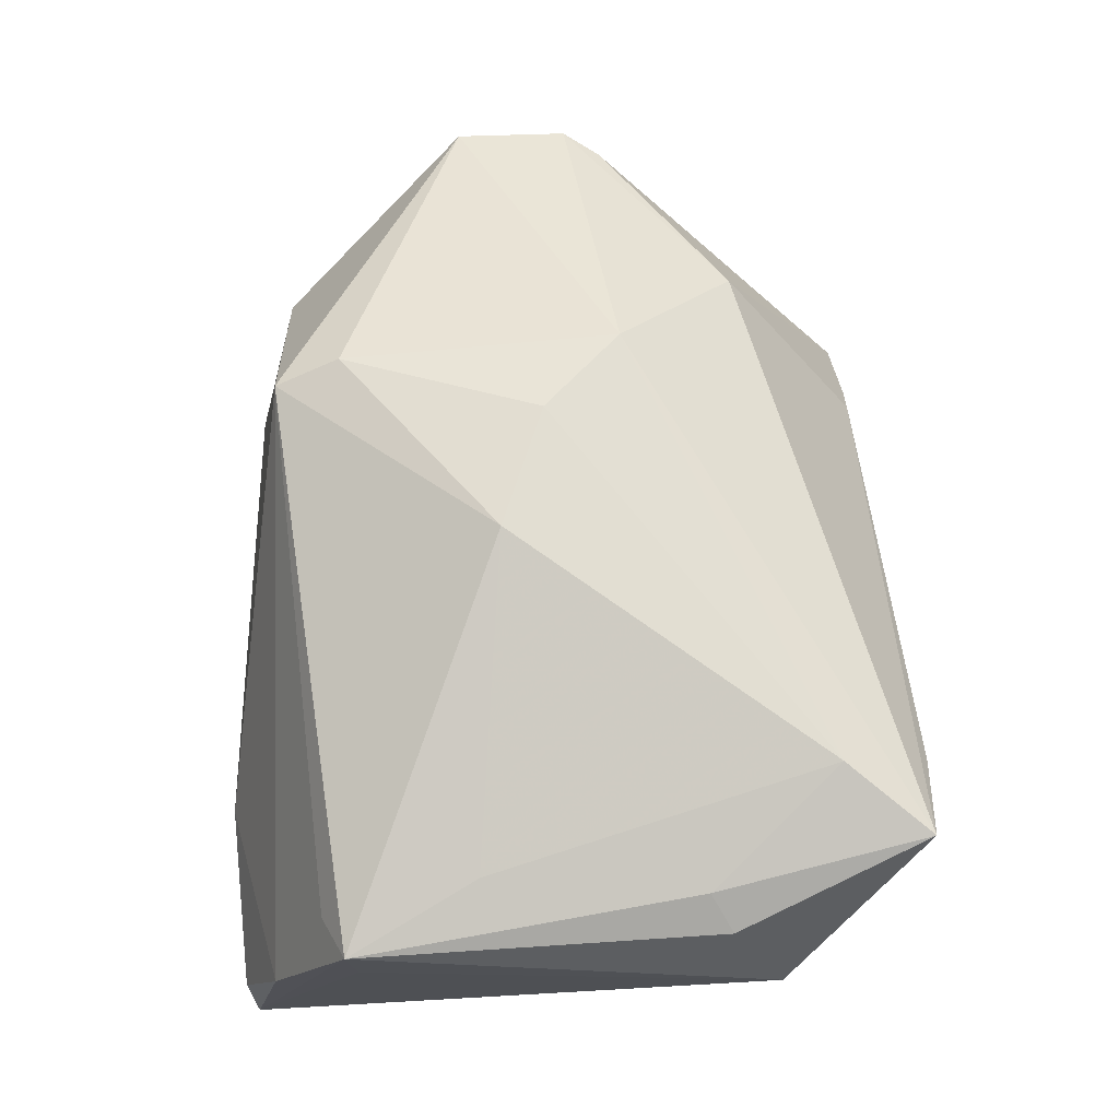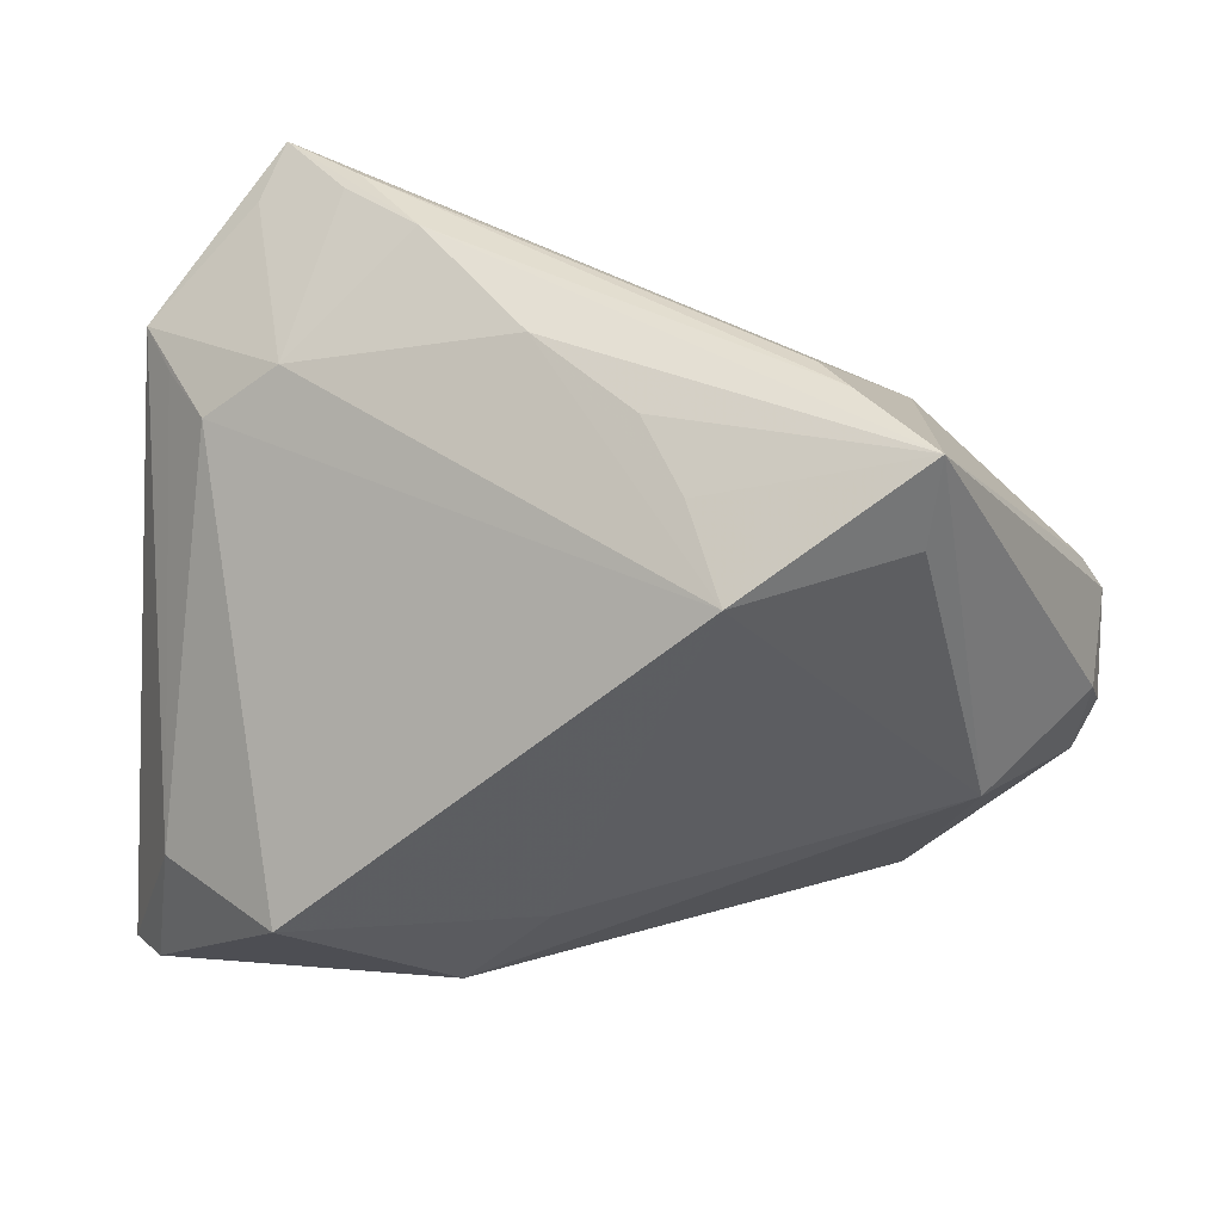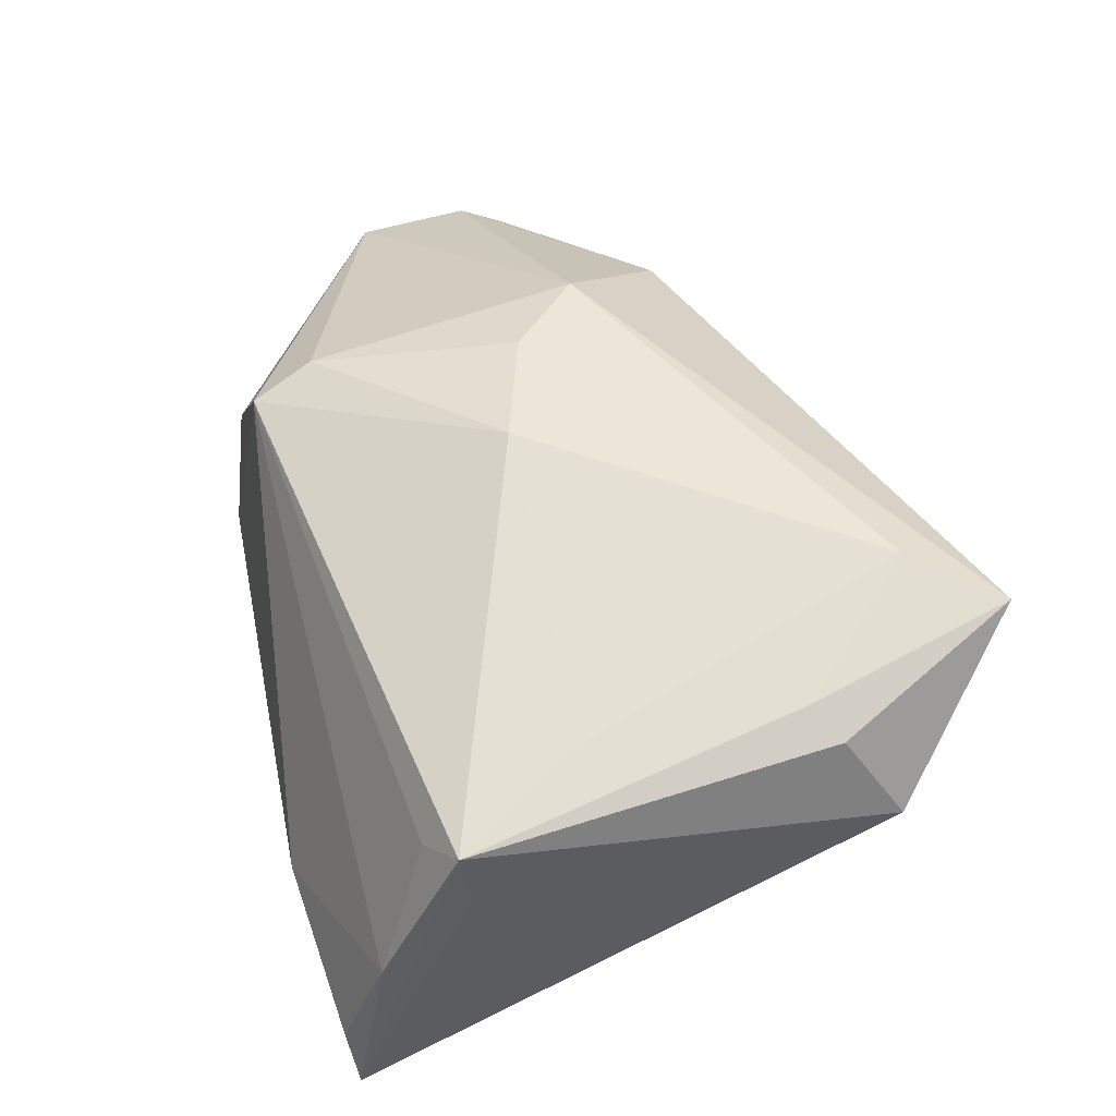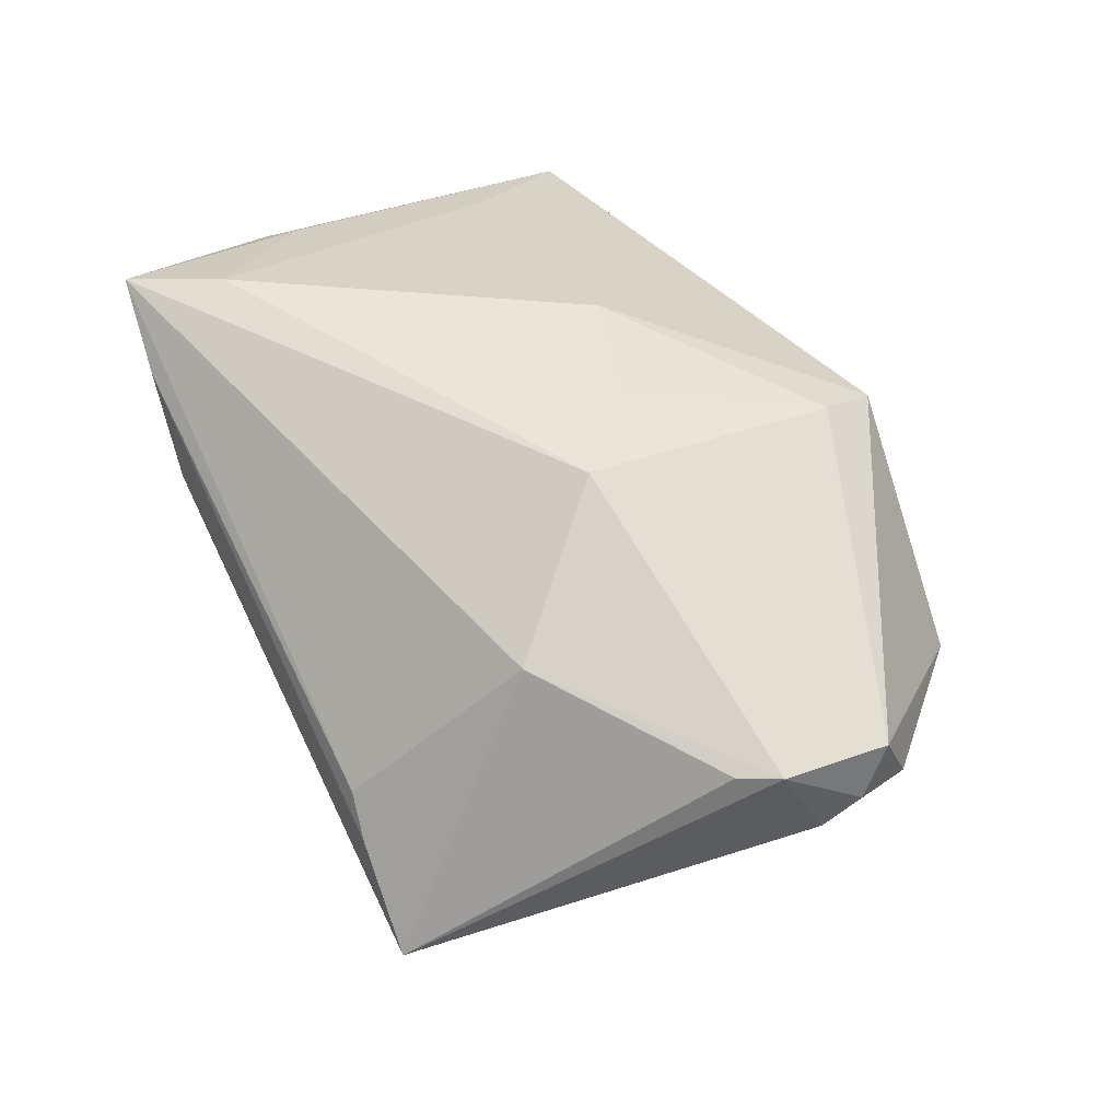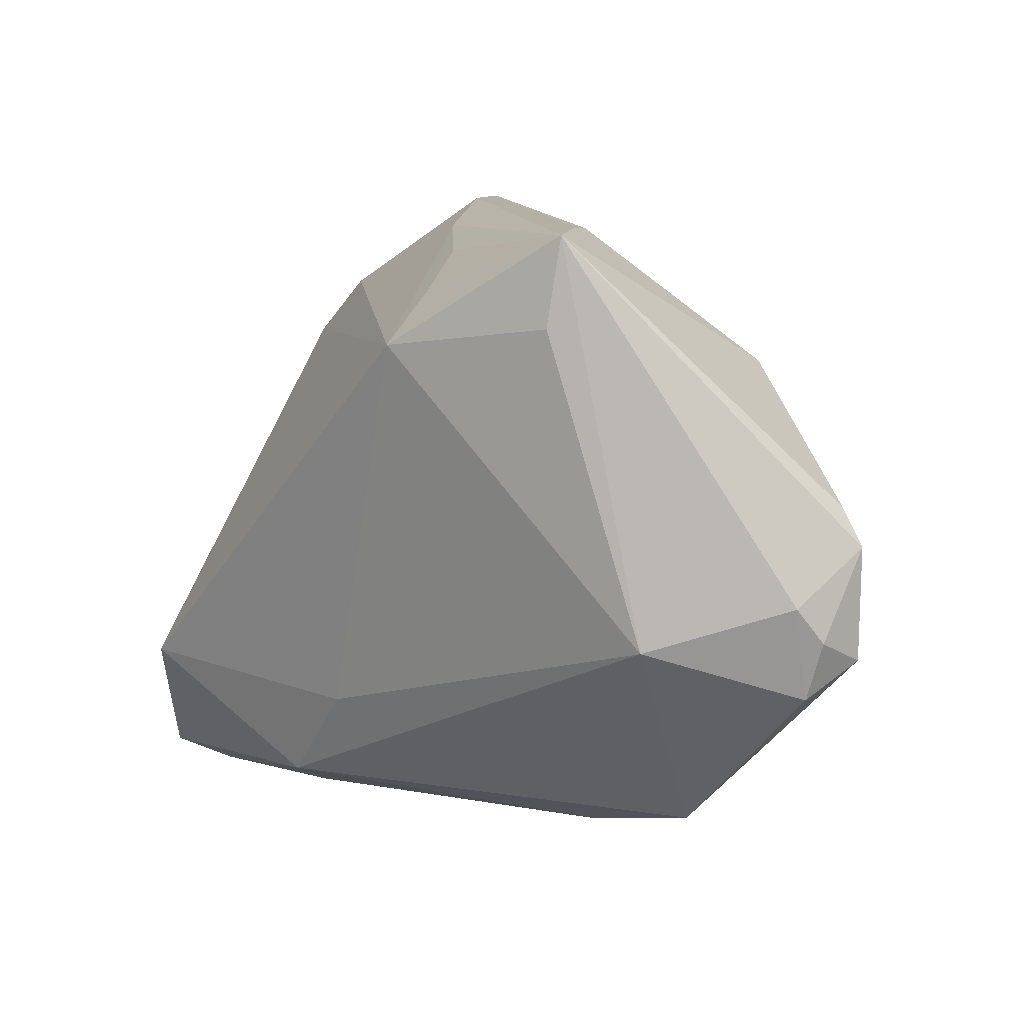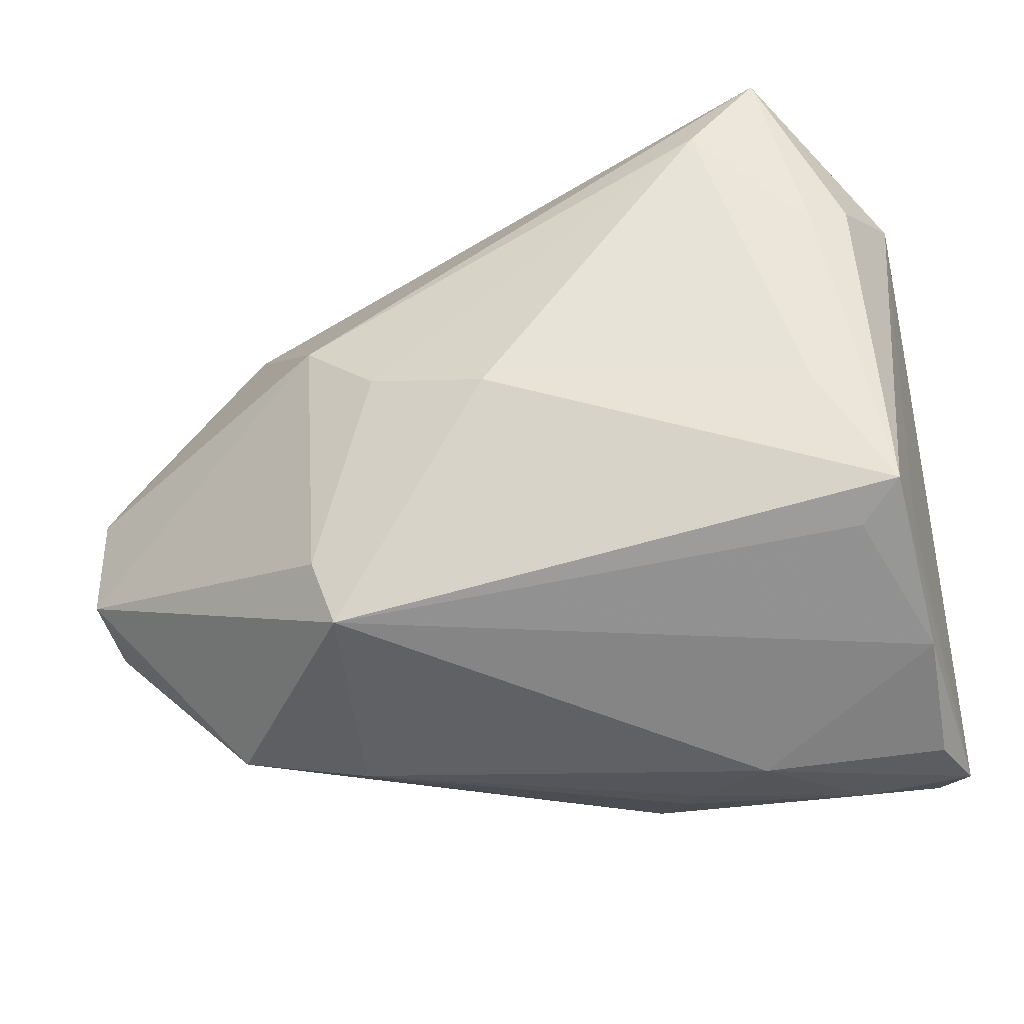
<metadata>
{"format":"obj","ext":"obj","renderer":"f3d","projection":"perspective","resolution":1024,"background":"white","views":[{"elev":78.4,"azim":88.9,"up":"+Z"},{"elev":37.5,"azim":-176.9,"up":"+Y"},{"elev":57.2,"azim":74.4,"up":"+Z"},{"elev":34.4,"azim":-117.7,"up":"+Z"},{"elev":8.8,"azim":-132.5,"up":"+Y"},{"elev":-39.4,"azim":11.0,"up":"+Y"}]}
</metadata>
<code>
v -0.06104 -0.0102 0.002991
v -0.06104 0.003326 0.003324
v -0.06104 -0.007307 -0.003403
v -0.02259 -0.03156 0.02183
v 0.03828 0.01764 0.02848
v 0.02476 -0.0398 -0.006941
v -0.03056 0.04032 -0.01432
v -0.04066 -0.03244 -0.004363
v -0.02526 -0.02384 0.02363
v 0.04633 -0.03833 -0.008652
v 0.02873 -0.0176 -0.03532
v -0.03843 0.0235 0.01018
v 0.04543 -0.03576 -0.02141
v 0.01397 -0.03592 -0.01886
v 0.03512 0.0384 0.02368
v 0.03625 -0.03725 -0.01892
v 0.02427 0.03262 0.03149
v 0.04398 0.02476 0.009361
v -0.0008287 -0.02058 -0.02805
v -0.01434 0.03268 -0.02358
v -0.00941 0.03708 -0.01521
v 0.0493 -0.03765 -0.01632
v -0.01843 0.02659 -0.03357
v 0.01545 0.04319 0.01091
v 0.04457 -0.02305 0.02555
v 0.002574 0.03986 -0.004808
v -0.05979 -0.002957 -0.006745
v 0.03253 0.04265 0.03008
v -0.003035 -0.004847 0.03149
v 0.04754 0.02644 0.01585
v 0.04579 -0.02221 0.01701
v 0.03976 -0.02602 0.02129
v -0.04718 -0.008321 -0.01961
v -0.05879 -0.01434 -0.003733
v 0.04297 -0.01912 -0.02223
v 0.02994 0.03123 0.001209
v -0.03816 0.02911 -0.02616
v -0.01773 0.0001768 0.02837
v 0.009415 -0.032 -0.02687
v 0.01562 -0.03716 -0.01523
v -0.02714 0.04009 -0.009285
v -0.03927 0.03982 -0.02496
v 0.03605 -0.007867 0.02764
v 0.02462 0.04257 0.01971
v 0.04264 0.02026 0.02626
v -0.02488 -0.03598 -0.004535
v 0.02314 0.04336 0.0215
v 0.03895 0.02389 0.001339
v -0.02716 0.009268 0.02525
v -0.05818 0.007802 0.00307
v 0.04634 -0.03298 0.006014
f 12 42 50
f 41 12 28
f 28 12 49
f 48 11 23
f 35 11 48
f 42 33 27
f 33 34 27
f 47 41 28
f 22 25 51
f 51 10 22
f 18 35 48
f 19 39 33
f 11 39 19
f 33 23 19
f 19 23 11
f 22 10 6
f 6 51 4
f 10 51 6
f 37 33 42
f 42 23 37
f 37 23 33
f 42 26 21
f 13 35 22
f 11 35 13
f 13 39 11
f 2 1 49
f 2 12 50
f 2 49 12
f 50 42 2
f 42 27 2
f 34 1 3
f 3 27 34
f 1 2 3
f 3 2 27
f 41 47 7
f 42 12 7
f 12 41 7
f 48 23 36
f 36 23 26
f 4 25 29
f 32 25 4
f 4 51 32
f 32 51 25
f 31 25 22
f 30 45 25
f 25 31 30
f 28 45 30
f 30 31 22
f 22 35 30
f 35 18 30
f 30 18 48
f 48 36 30
f 33 39 8
f 8 34 33
f 4 1 8
f 8 1 34
f 26 23 20
f 20 21 26
f 20 23 42
f 42 21 20
f 39 13 16
f 22 6 16
f 16 13 22
f 24 36 26
f 24 26 42
f 24 47 28
f 42 7 24
f 24 7 47
f 43 29 25
f 38 29 17
f 28 49 17
f 49 38 17
f 29 43 17
f 17 43 25
f 4 29 9
f 9 29 38
f 9 38 49
f 9 1 4
f 49 1 9
f 28 30 15
f 15 30 36
f 46 8 39
f 46 6 4
f 4 8 46
f 44 24 28
f 36 24 44
f 28 15 44
f 44 15 36
f 28 17 5
f 5 17 25
f 5 45 28
f 25 45 5
f 39 16 14
f 14 46 39
f 6 46 40
f 46 14 40
f 40 16 6
f 40 14 16

</code>
